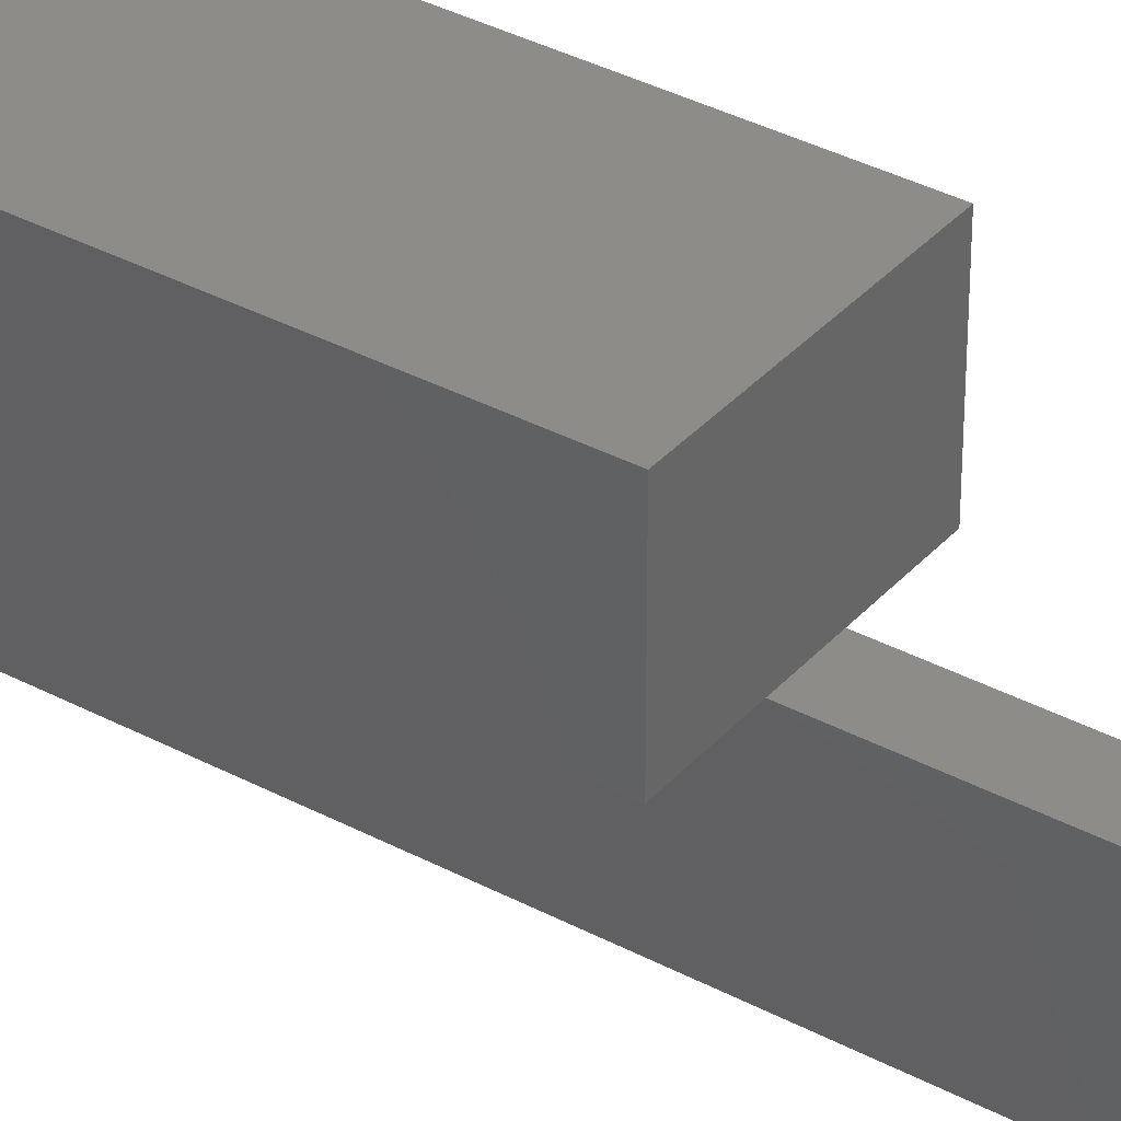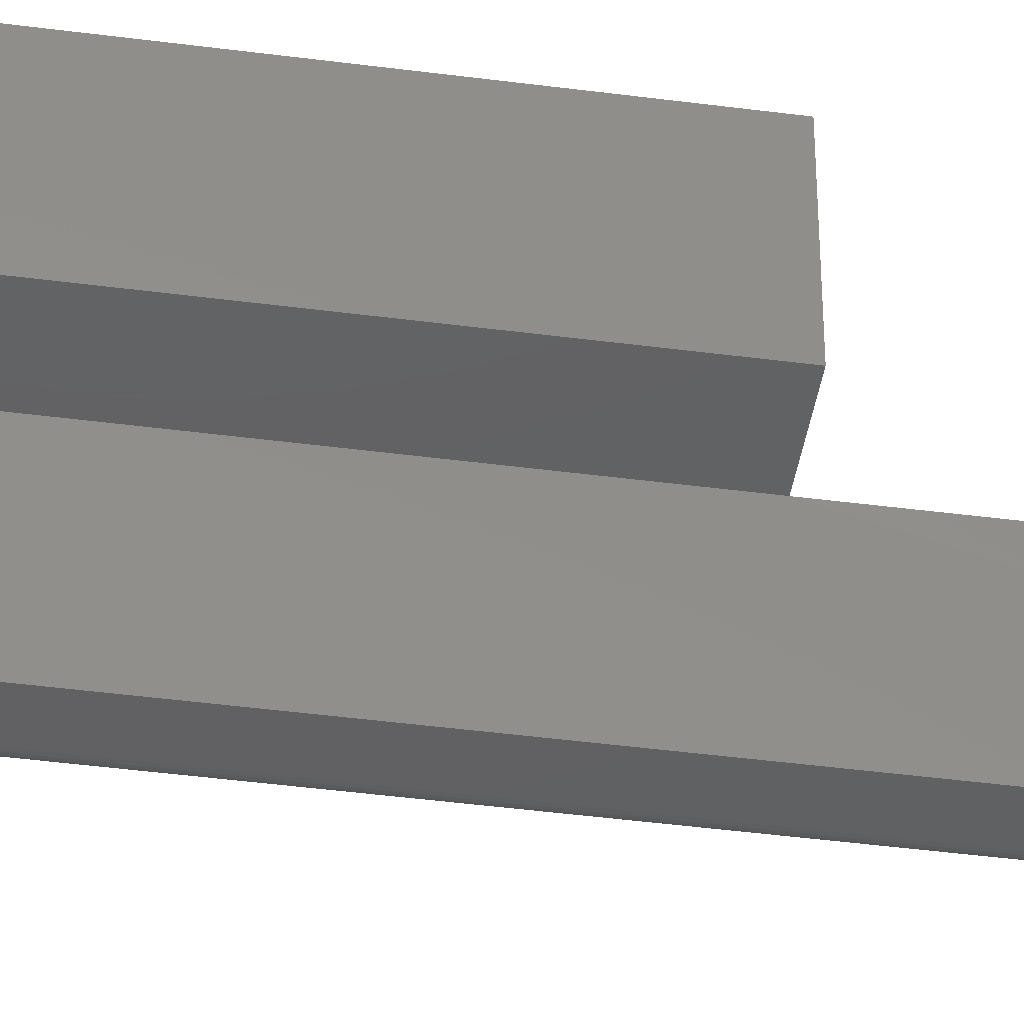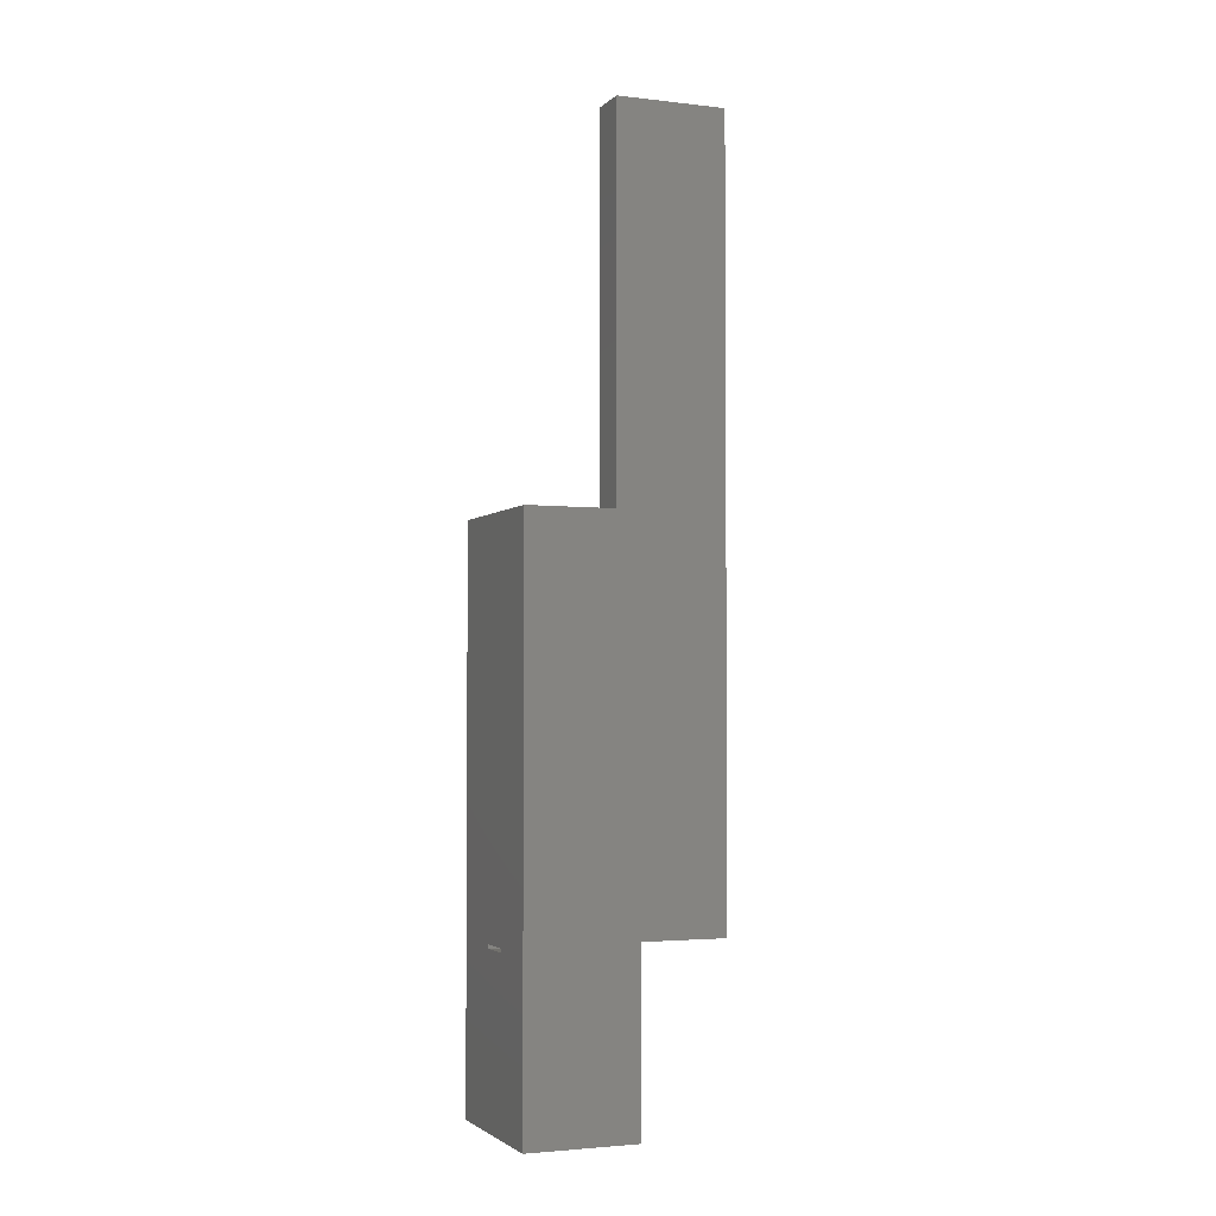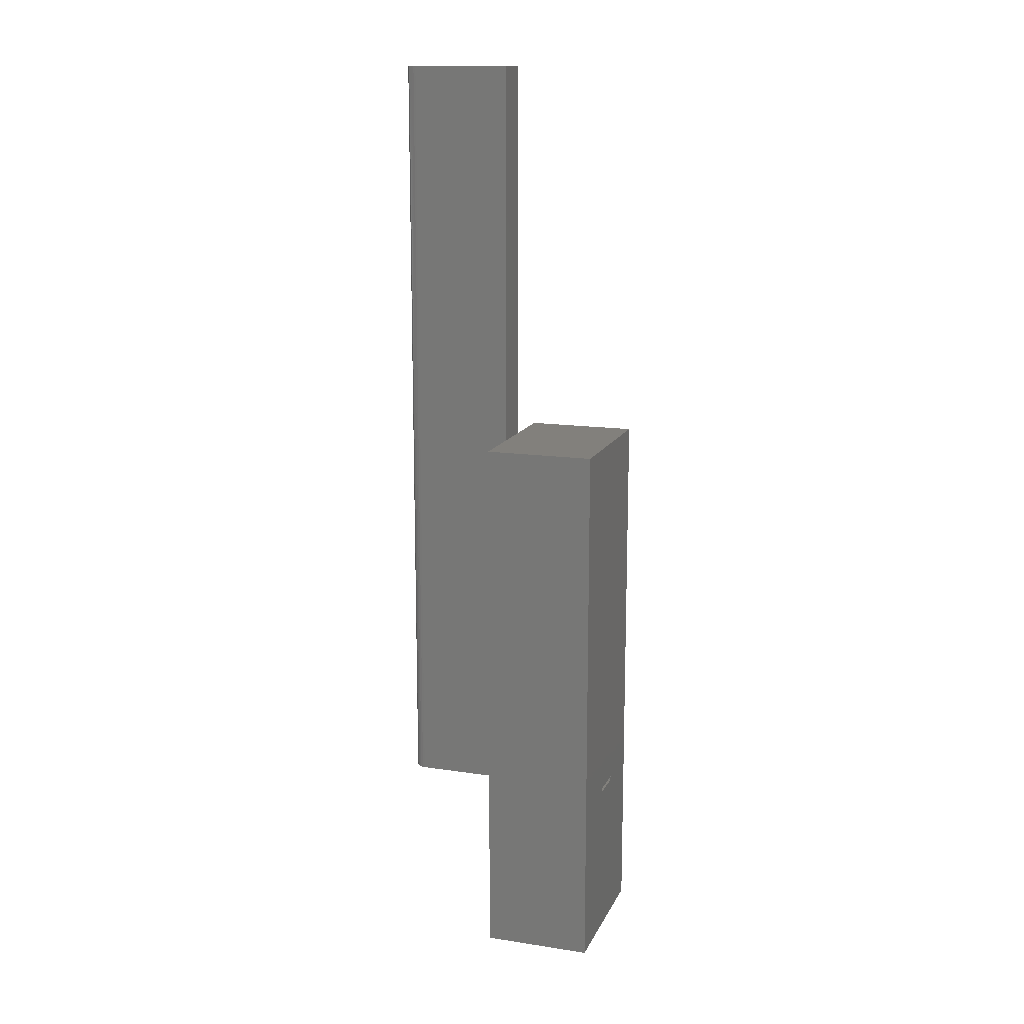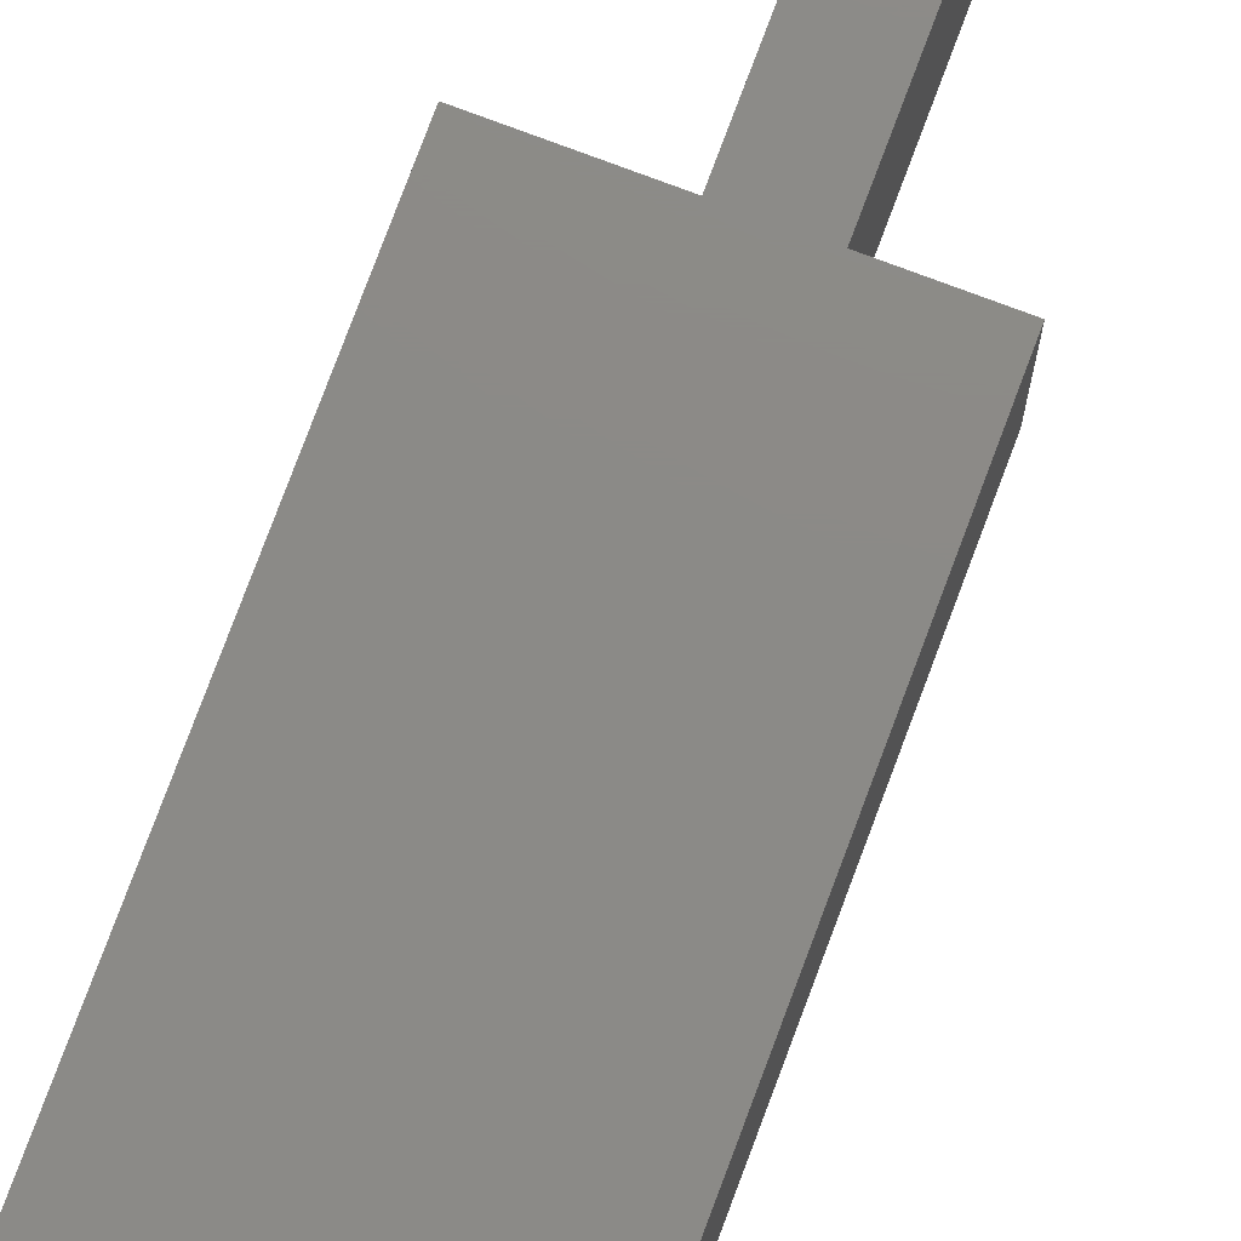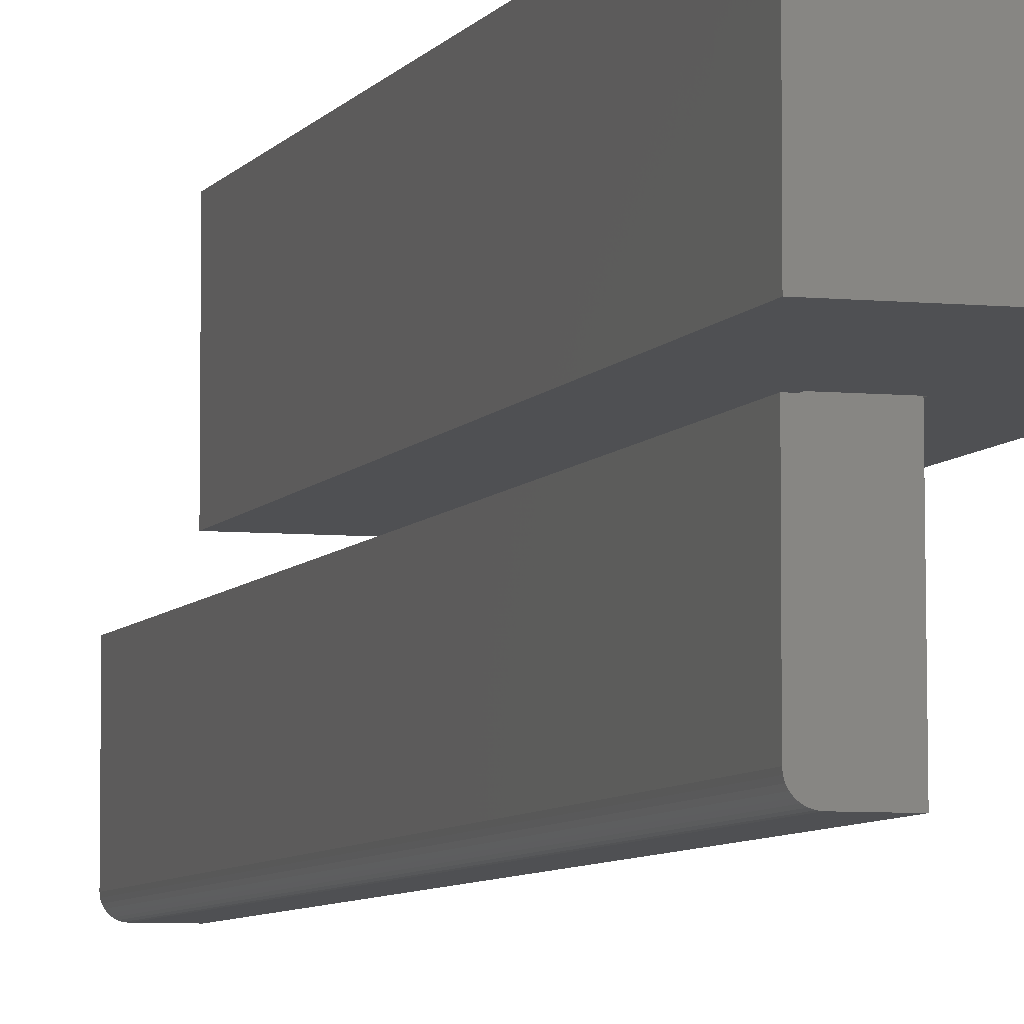
<metadata>
{"format":"stl","ext":"stl","renderer":"f3d","projection":"perspective","resolution":1024,"background":"white","views":[{"elev":35.6,"azim":-54.7,"up":"+Y"},{"elev":-43.0,"azim":-98.9,"up":"+Y"},{"elev":-2.8,"azim":-111.8,"up":"+Z"},{"elev":14.4,"azim":108.3,"up":"+Z"},{"elev":77.6,"azim":-159.5,"up":"+Y"},{"elev":-6.1,"azim":162.9,"up":"+Y"}]}
</metadata>
<code>
# stl→obj: 42 verts, 84 faces
v 0.3382 0.1484 -0.75
v 0.3382 0.1484 0
v 0.3382 1.183e-17 -0.75
v 0.3382 9.51e-17 0
v 0.125 0.1484 0
v 0.125 0.1484 -0.75
v 0.125 8.327e-17 0
v 0.125 0 -0.75
v 0.2513 3.217e-17 -0.5234
v 0.2582 3.059e-18 -0.5234
v 0.2582 -0.1328 -0.5234
v 0.2039 2.954e-17 -0.5234
v 0.2031 0.1484 -0.5234
v 0.2513 0.1484 -0.5234
v 0.2536 -0.1439 -0.5234
v 0.2513 -0.1458 -0.5234
v 0.2486 -0.1472 -0.5234
v 0.2456 -0.1481 -0.5234
v 0.2426 -0.1484 -0.5234
v 0.2031 -0.1484 -0.5234
v 0.2579 -0.1359 -0.5234
v 0.257 -0.1388 -0.5234
v 0.2556 -0.1415 -0.5234
v 0.2582 9.066e-17 0
v 0.2039 8.765e-17 0
v 0.2513 2.675e-18 -2.951e-18
v 0.2039 0.1484 -0.5289
v 0.2513 0.1484 -0.5289
v 0.2582 3.059e-18 0.5234
v 0.2031 1.972e-33 0.5234
v 0.2513 3.155e-17 -0.5289
v 0.2039 2.892e-17 -0.5289
v 0.2582 -0.1328 0.5234
v 0.2031 -0.1484 0.5234
v 0.2426 -0.1484 0.5234
v 0.2456 -0.1481 0.5234
v 0.2486 -0.1472 0.5234
v 0.2513 -0.1458 0.5234
v 0.2536 -0.1439 0.5234
v 0.2556 -0.1415 0.5234
v 0.257 -0.1388 0.5234
v 0.2579 -0.1359 0.5234
f 1 2 3
f 3 2 4
f 5 6 7
f 7 6 8
f 9 10 11
f 9 11 12
f 9 12 13
f 9 13 14
f 15 16 17
f 15 17 18
f 15 18 19
f 20 12 11
f 20 11 21
f 20 21 22
f 20 22 23
f 20 23 15
f 20 15 19
f 4 2 24
f 5 7 25
f 5 25 26
f 5 26 24
f 5 24 2
f 13 27 6
f 1 6 27
f 1 27 28
f 1 28 14
f 1 14 2
f 6 5 13
f 13 5 2
f 13 2 14
f 24 26 29
f 29 26 25
f 29 25 30
f 14 28 9
f 9 28 31
f 27 13 32
f 32 13 12
f 31 32 8
f 31 8 3
f 31 3 10
f 31 10 9
f 8 32 12
f 8 12 25
f 8 25 7
f 10 3 24
f 24 3 4
f 29 33 24
f 24 33 11
f 24 11 10
f 12 20 25
f 25 20 34
f 25 34 30
f 31 28 32
f 32 28 27
f 6 1 8
f 8 1 3
f 20 19 34
f 34 19 35
f 35 36 37
f 34 35 37
f 34 37 38
f 34 38 39
f 34 39 40
f 34 40 41
f 34 41 42
f 34 42 33
f 34 33 29
f 34 29 30
f 11 33 21
f 21 33 42
f 21 42 22
f 22 42 41
f 22 41 23
f 23 41 40
f 23 40 15
f 15 40 39
f 15 39 16
f 16 39 38
f 16 38 17
f 17 38 37
f 17 37 18
f 18 37 36
f 18 36 19
f 19 36 35

</code>
